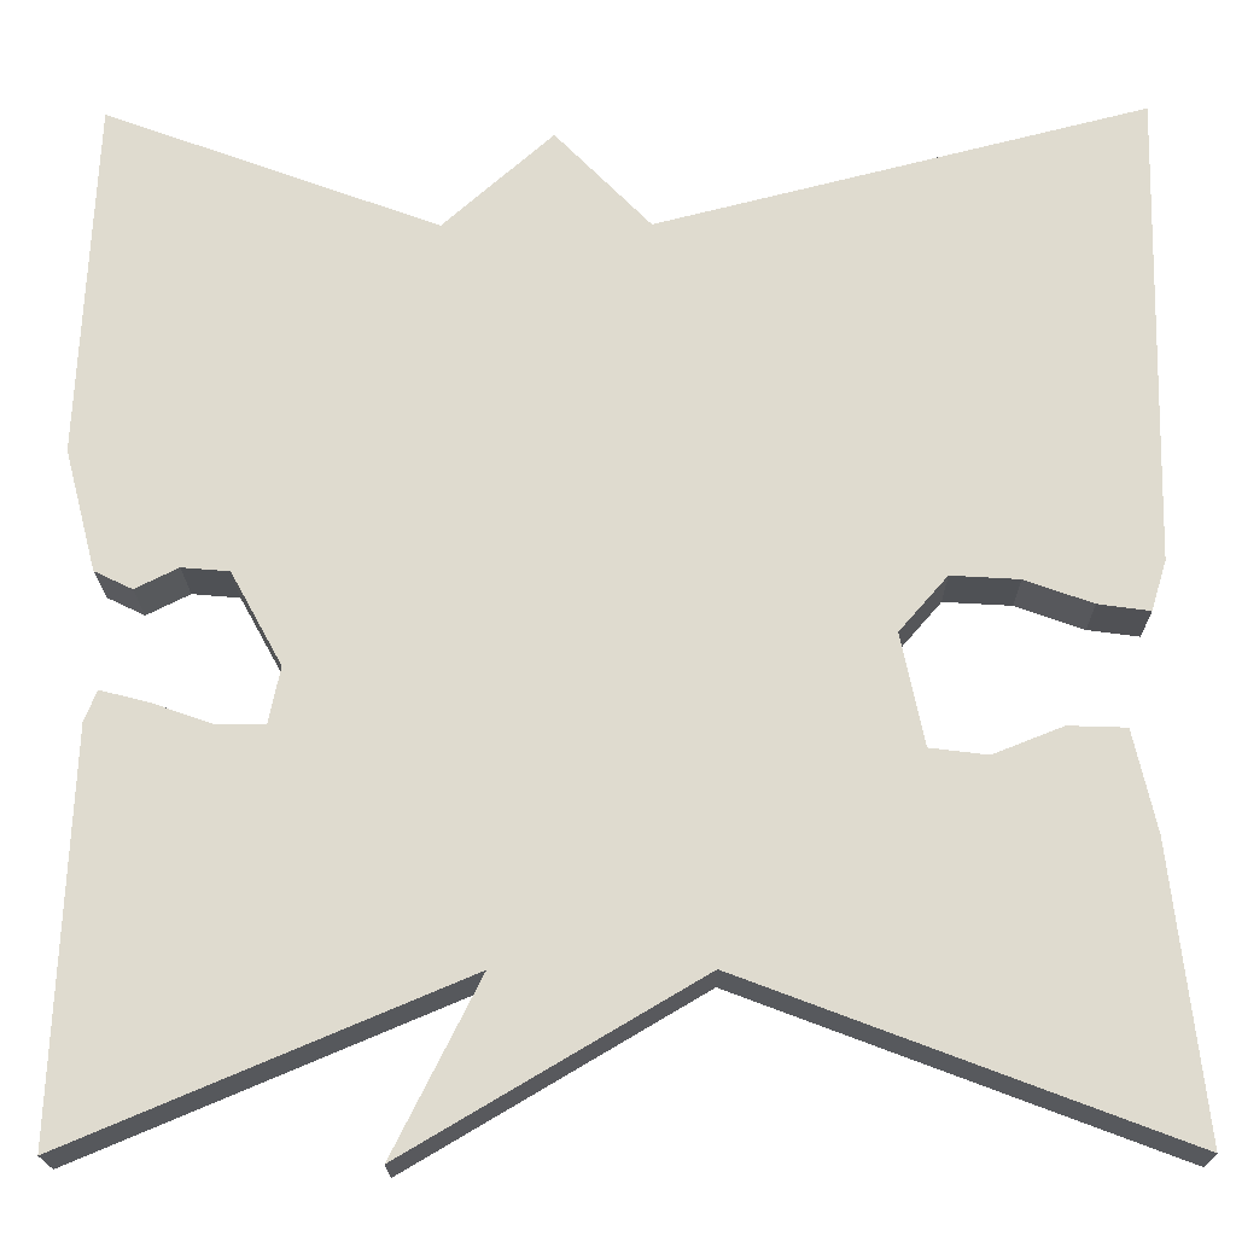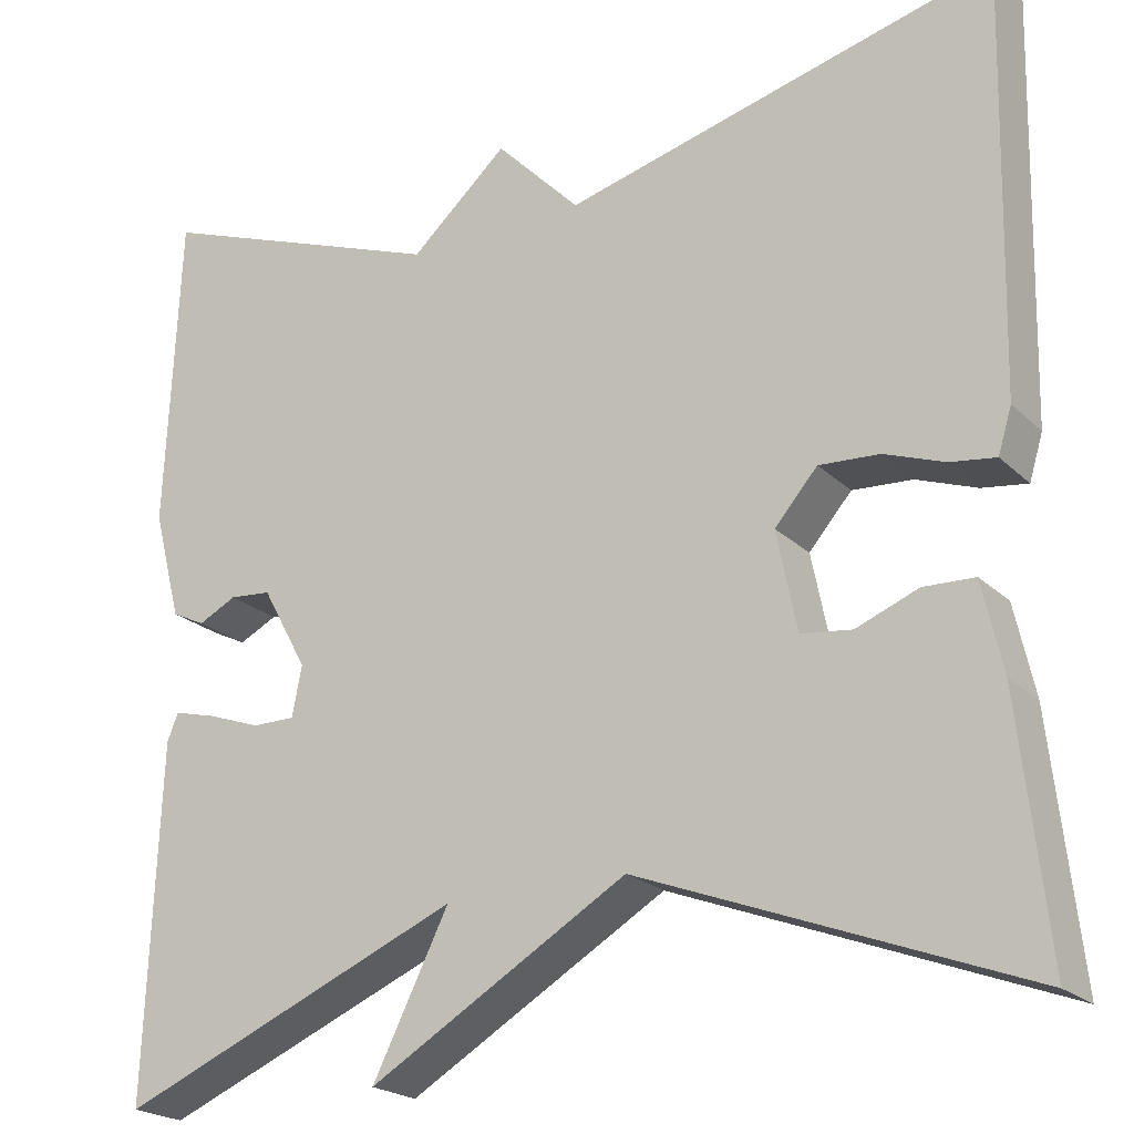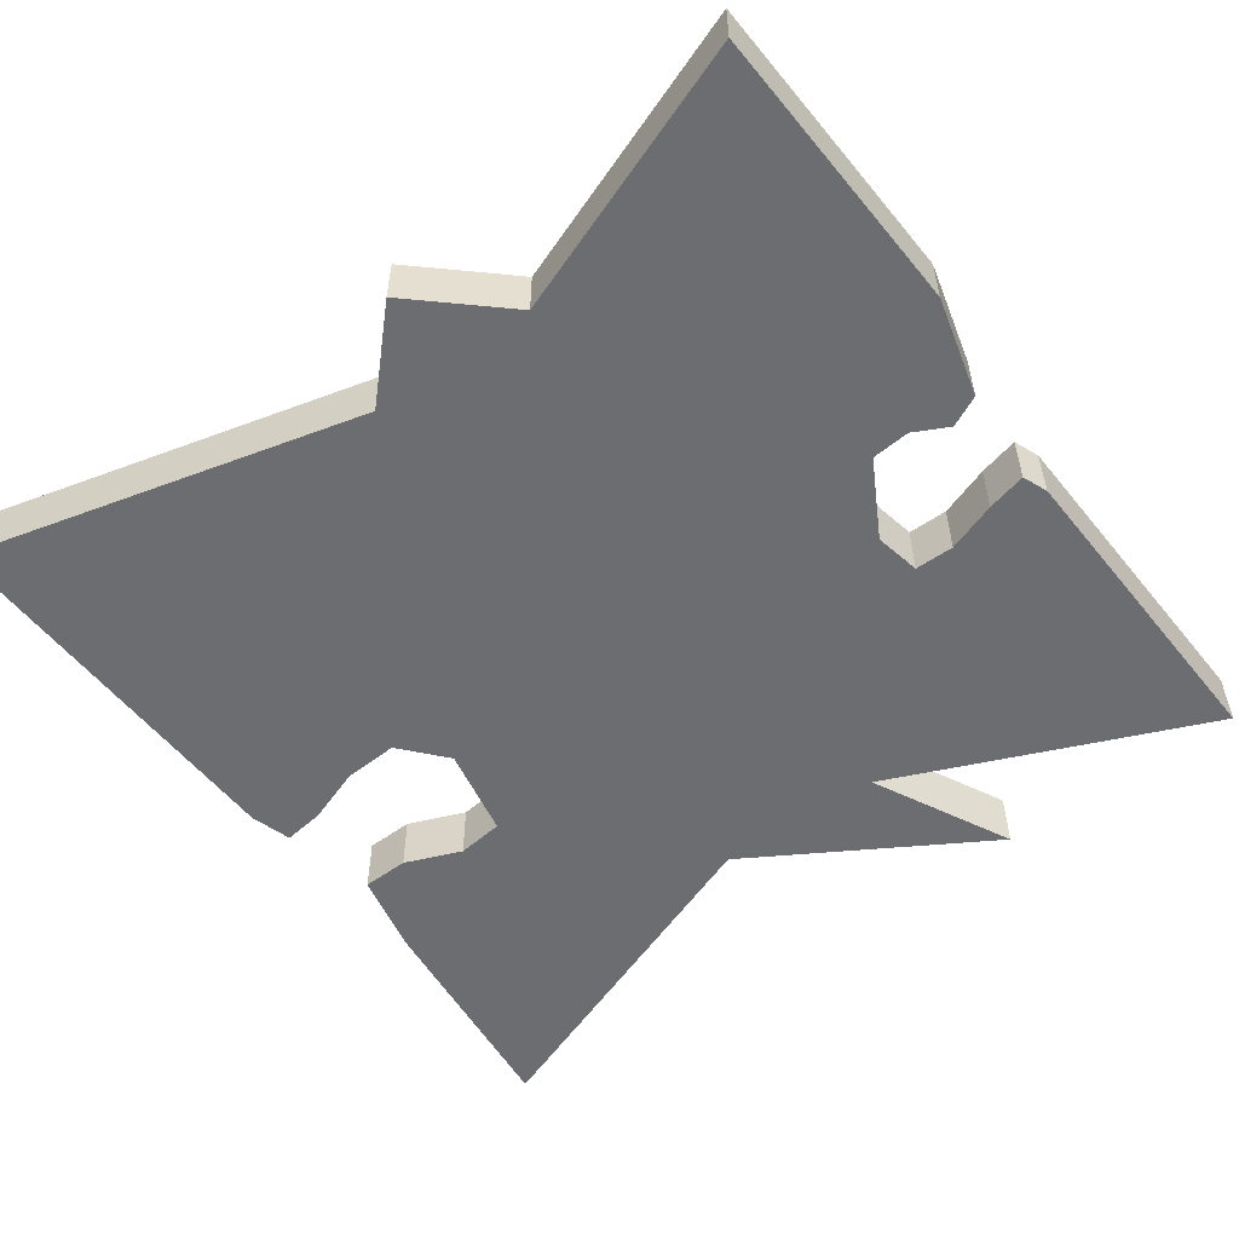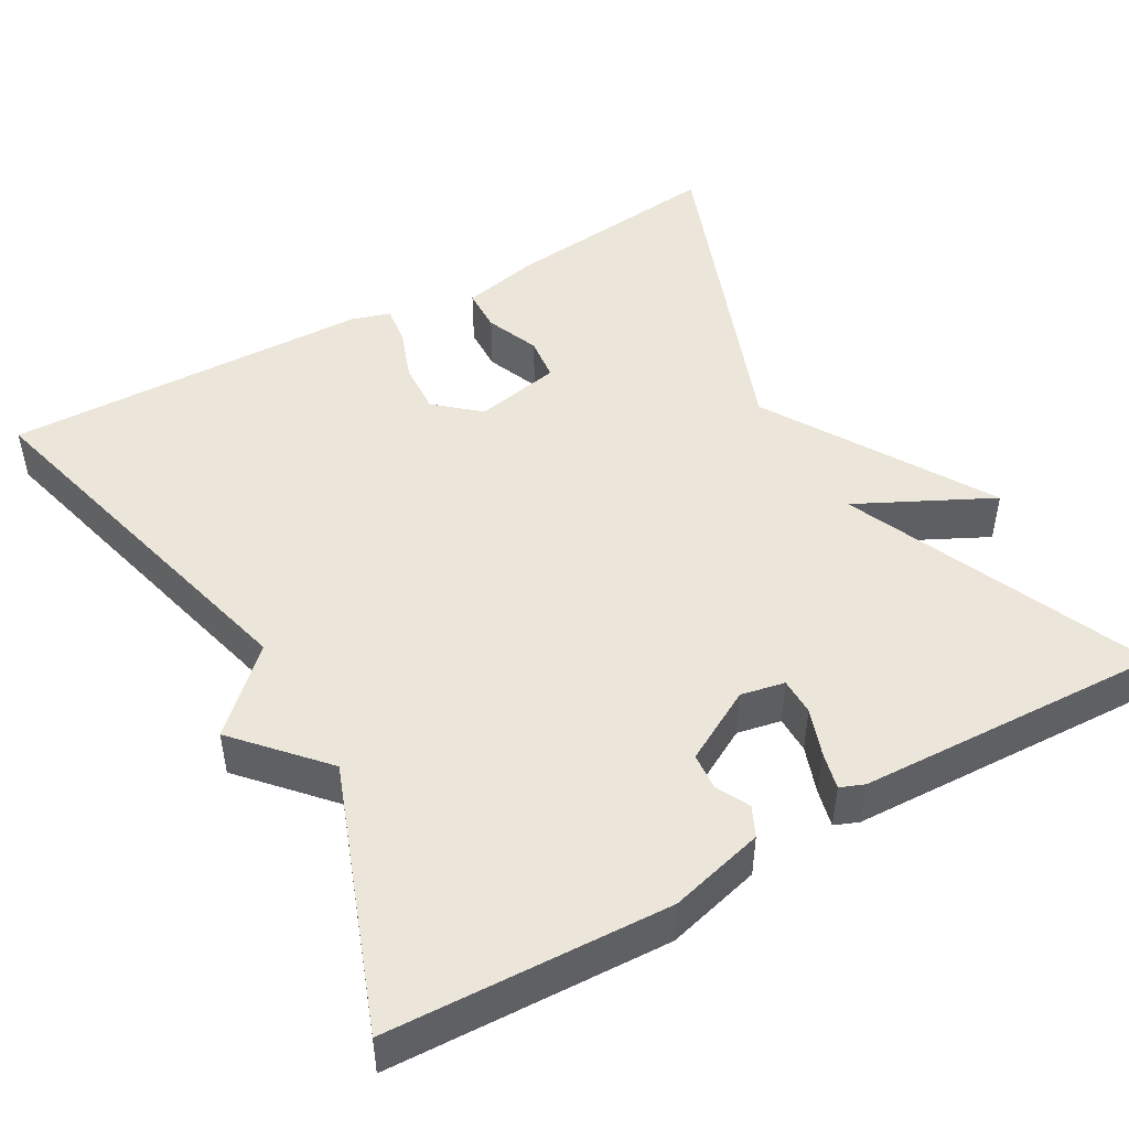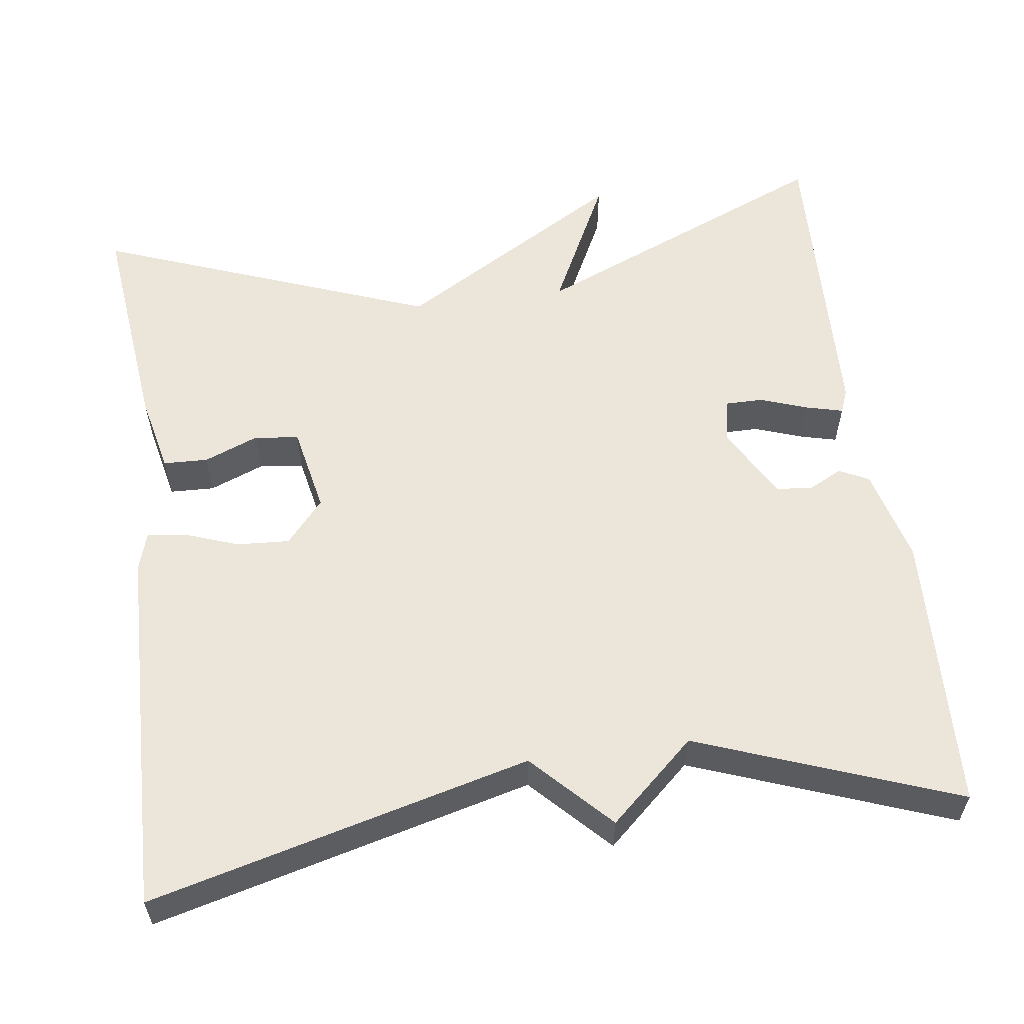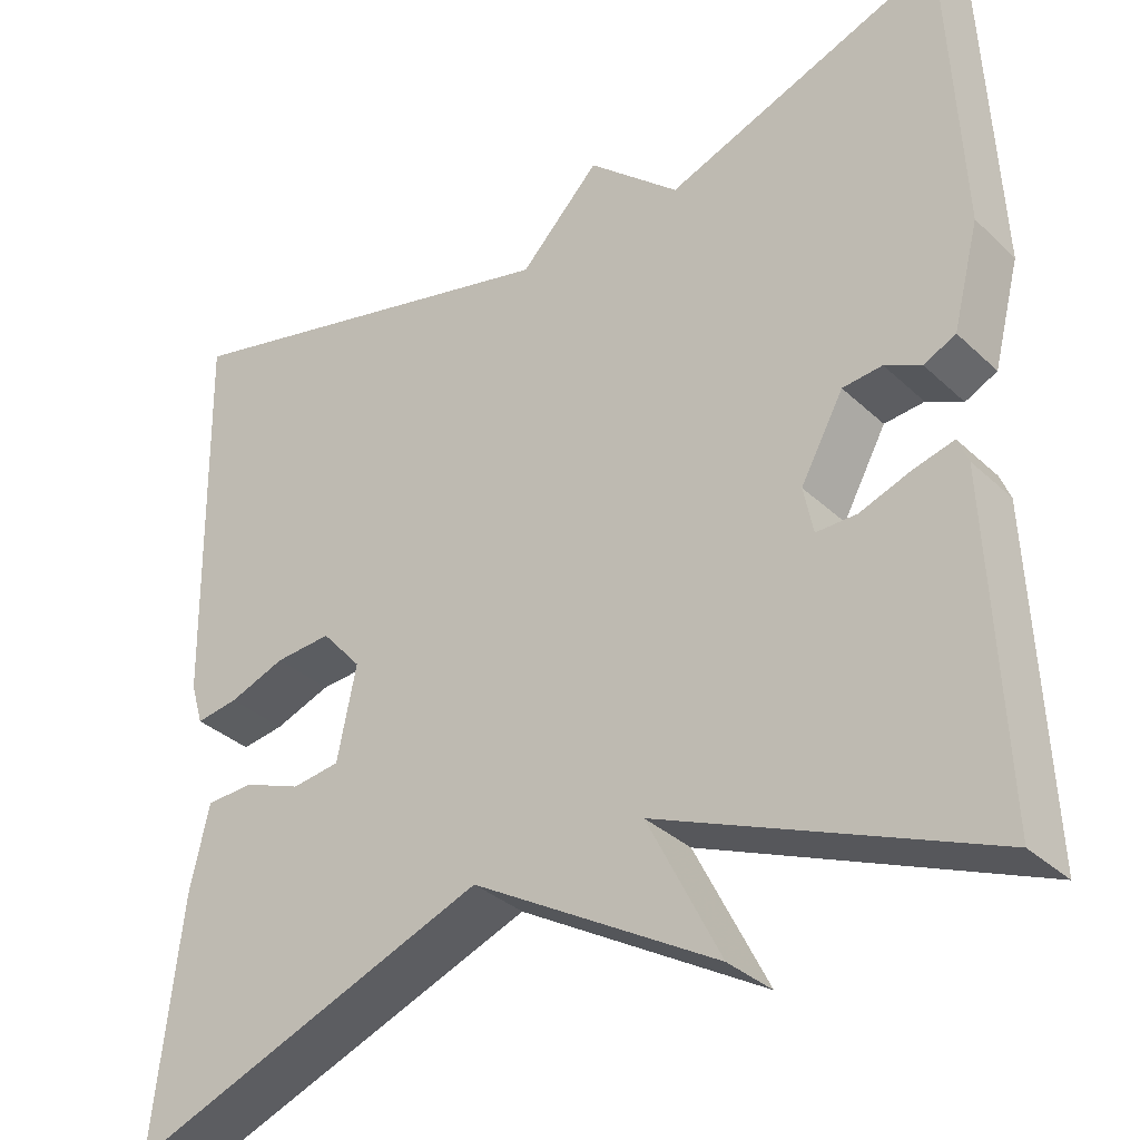
<metadata>
{"format":"obj","ext":"obj","renderer":"f3d","projection":"perspective","resolution":1024,"background":"white","views":[{"elev":-19.8,"azim":-179.3,"up":"+Z"},{"elev":-21.7,"azim":-147.7,"up":"+Z"},{"elev":-54.0,"azim":36.0,"up":"+Y"},{"elev":47.4,"azim":60.2,"up":"+Y"},{"elev":57.6,"azim":-7.8,"up":"+Y"},{"elev":-34.3,"azim":39.0,"up":"+Z"}]}
</metadata>
<code>
v -0.5 0.07 0.5
v -0.025 0.07 0.379
v 0.068 0.07 0.475
v 0.175 0.07 0.379
v 0.5 0.07 0.5
v 0.515 0.07 0.15
v 0.484 0.07 0.031
v 0.447 0.07 0.013
v 0.405 0.07 0.034
v 0.359 0.07 0.03
v 0.309 0.07 -0.061
v 0.32 0.07 -0.116
v 0.367 0.07 -0.116
v 0.426 0.07 -0.095
v 0.473 0.07 -0.083
v 0.485 0.07 -0.113
v 0.5 0.07 -0.5
v 0.121 0.07 -0.34
v 0.205 0.07 -0.508
v -0.079 0.07 -0.34
v -0.5 0.07 -0.5
v -0.469 0.07 -0.221
v -0.447 0.07 -0.122
v -0.391 0.07 -0.12
v -0.323 0.07 -0.147
v -0.267 0.07 -0.14
v -0.245 0.07 -0.031
v -0.292 0.07 0.023
v -0.358 0.07 0.019
v -0.424 0.07 -0.005
v -0.474 0.07 -0.012
v -0.489 0.07 0.037
v -0.5 0 0.5
v -0.025 0 0.379
v 0.068 0 0.475
v 0.175 0 0.379
v 0.5 0 0.5
v 0.515 0 0.15
v 0.484 0 0.031
v 0.447 0 0.013
v 0.405 0 0.034
v 0.359 0 0.03
v 0.309 0 -0.061
v 0.32 0 -0.116
v 0.367 0 -0.116
v 0.426 0 -0.095
v 0.473 0 -0.083
v 0.485 0 -0.113
v 0.5 0 -0.5
v 0.121 0 -0.34
v 0.205 0 -0.508
v -0.079 0 -0.34
v -0.5 0 -0.5
v -0.469 0 -0.221
v -0.447 0 -0.122
v -0.391 0 -0.12
v -0.323 0 -0.147
v -0.267 0 -0.14
v -0.245 0 -0.031
v -0.292 0 0.023
v -0.358 0 0.019
v -0.424 0 -0.005
v -0.474 0 -0.012
v -0.489 0 0.037
f 32 1 2
f 31 32 2
f 30 31 2
f 29 30 2
f 2 3 4
f 29 2 4
f 28 29 4
f 4 5 6
f 28 4 6
f 27 28 6
f 26 27 6
f 23 24 25
f 22 23 25
f 21 22 25
f 20 21 25
f 20 25 26
f 19 20 26
f 18 19 26
f 16 17 18
f 15 16 18
f 14 15 18
f 13 14 18
f 12 13 18 26
f 11 12 26
f 10 11 26
f 6 7 8 9
f 6 9 10
f 6 10 26
f 34 33 64
f 34 64 63
f 34 63 62
f 34 62 61
f 36 35 34
f 36 34 61
f 36 61 60
f 38 37 36
f 38 36 60
f 38 60 59
f 38 59 58
f 57 56 55
f 57 55 54
f 57 54 53
f 57 53 52
f 58 57 52
f 58 52 51
f 58 51 50
f 50 49 48
f 50 48 47
f 50 47 46
f 50 46 45
f 58 50 45 44
f 58 44 43
f 58 43 42
f 41 40 39 38
f 42 41 38
f 58 42 38
f 1 33 34 2
f 2 34 35 3
f 3 35 36 4
f 4 36 37 5
f 5 37 38 6
f 6 38 39 7
f 7 39 40 8
f 8 40 41 9
f 9 41 42 10
f 10 42 43 11
f 11 43 44 12
f 12 44 45 13
f 13 45 46 14
f 14 46 47 15
f 15 47 48 16
f 16 48 49 17
f 17 49 50 18
f 18 50 51 19
f 19 51 52 20
f 20 52 53 21
f 21 53 54 22
f 22 54 55 23
f 23 55 56 24
f 24 56 57 25
f 25 57 58 26
f 26 58 59 27
f 27 59 60 28
f 28 60 61 29
f 29 61 62 30
f 30 62 63 31
f 31 63 64 32
f 32 64 33 1

</code>
